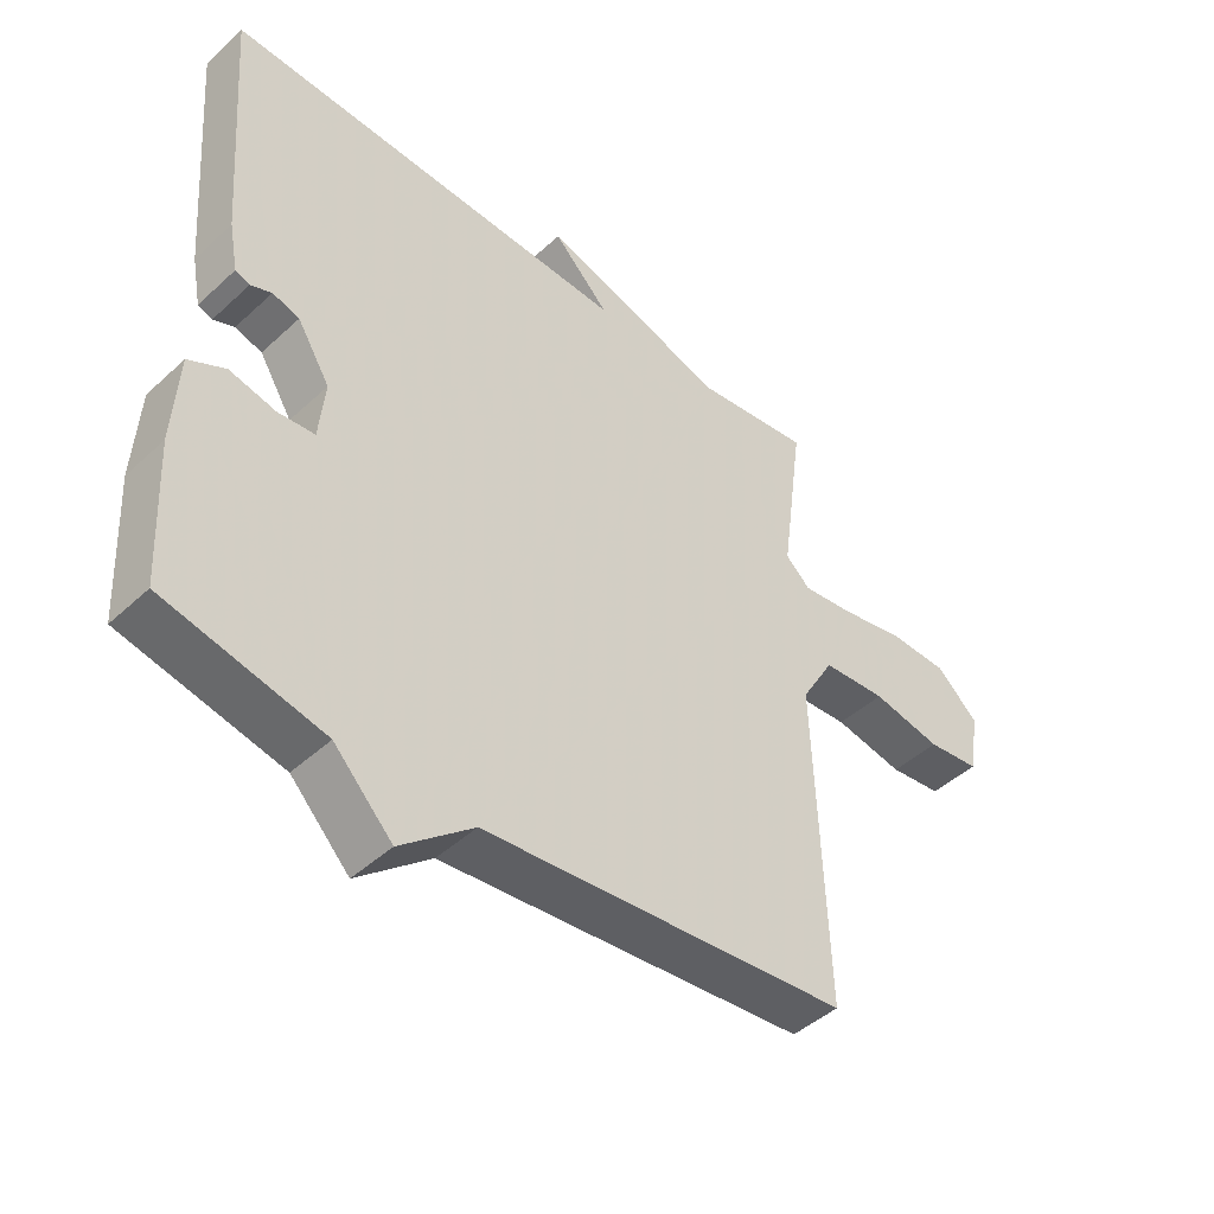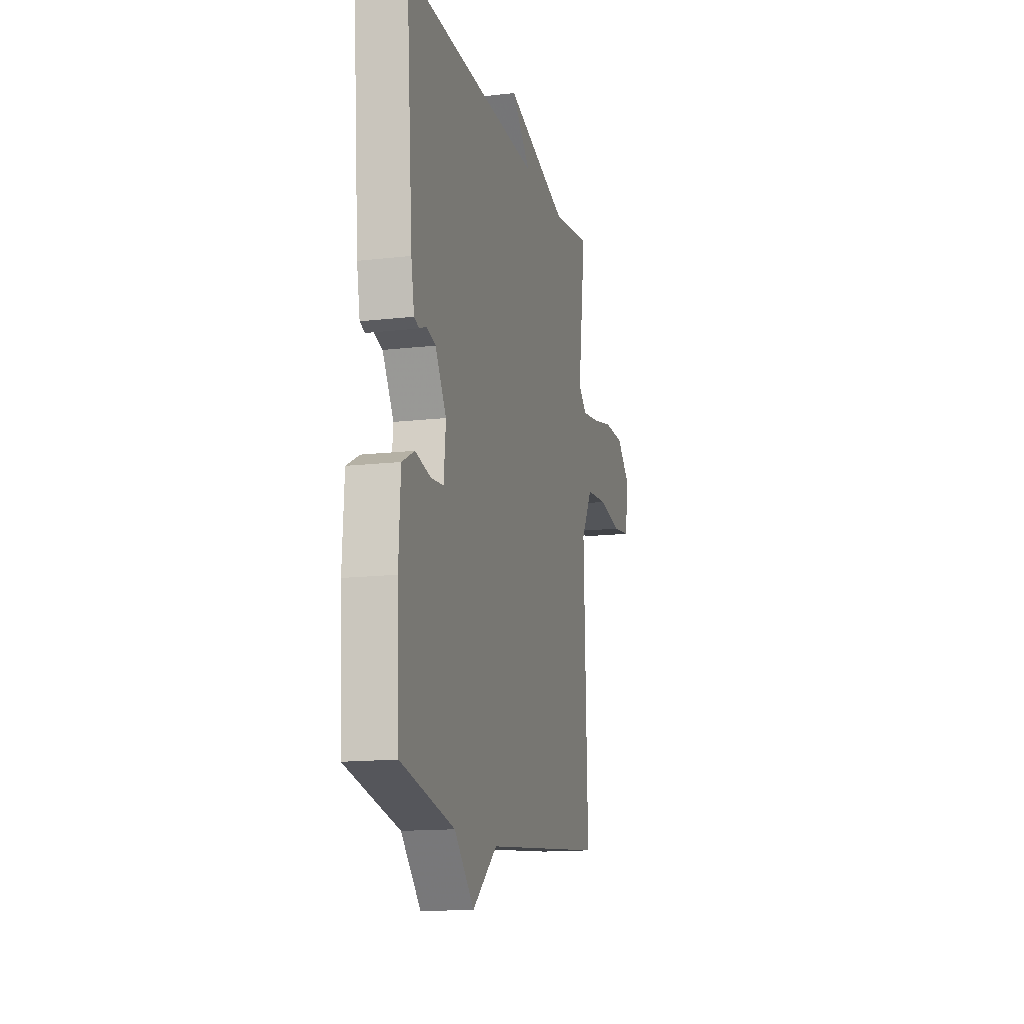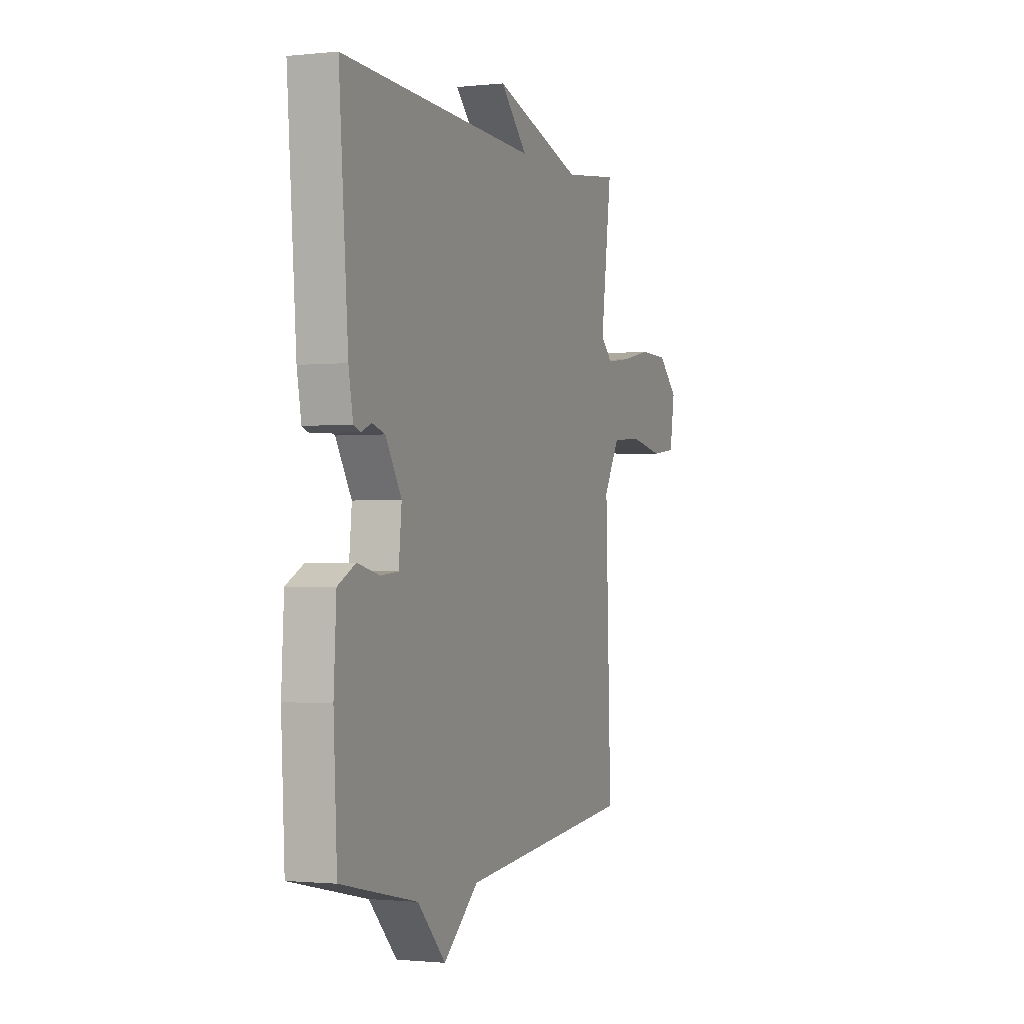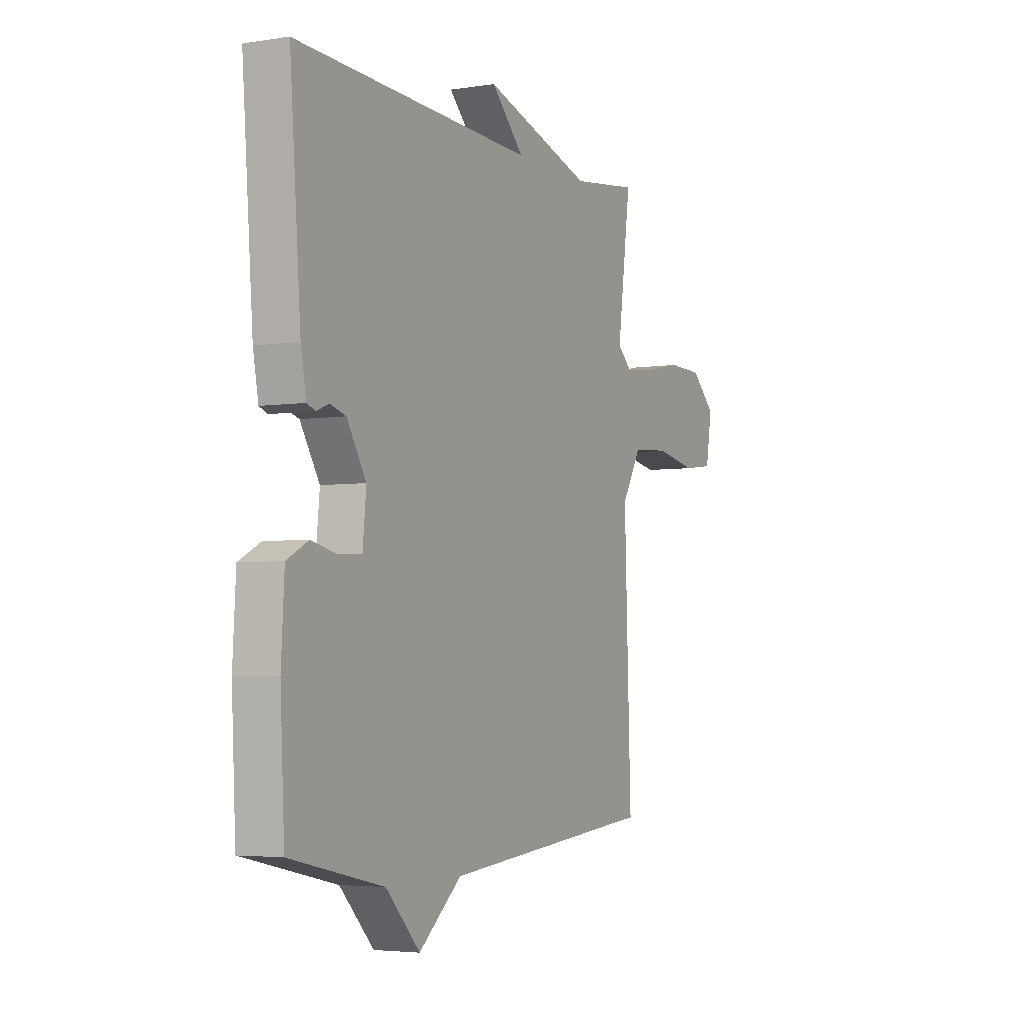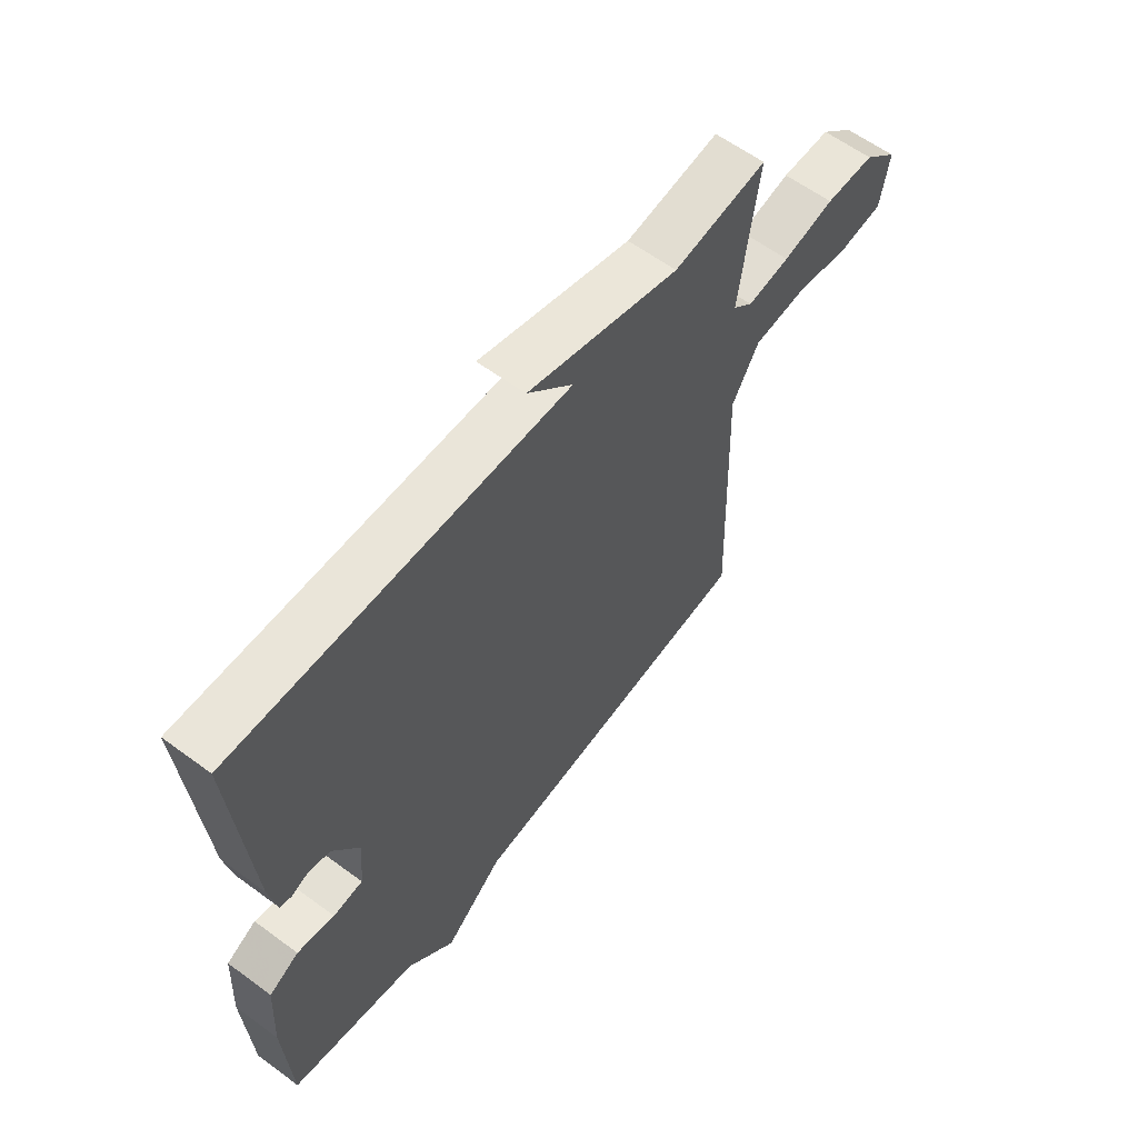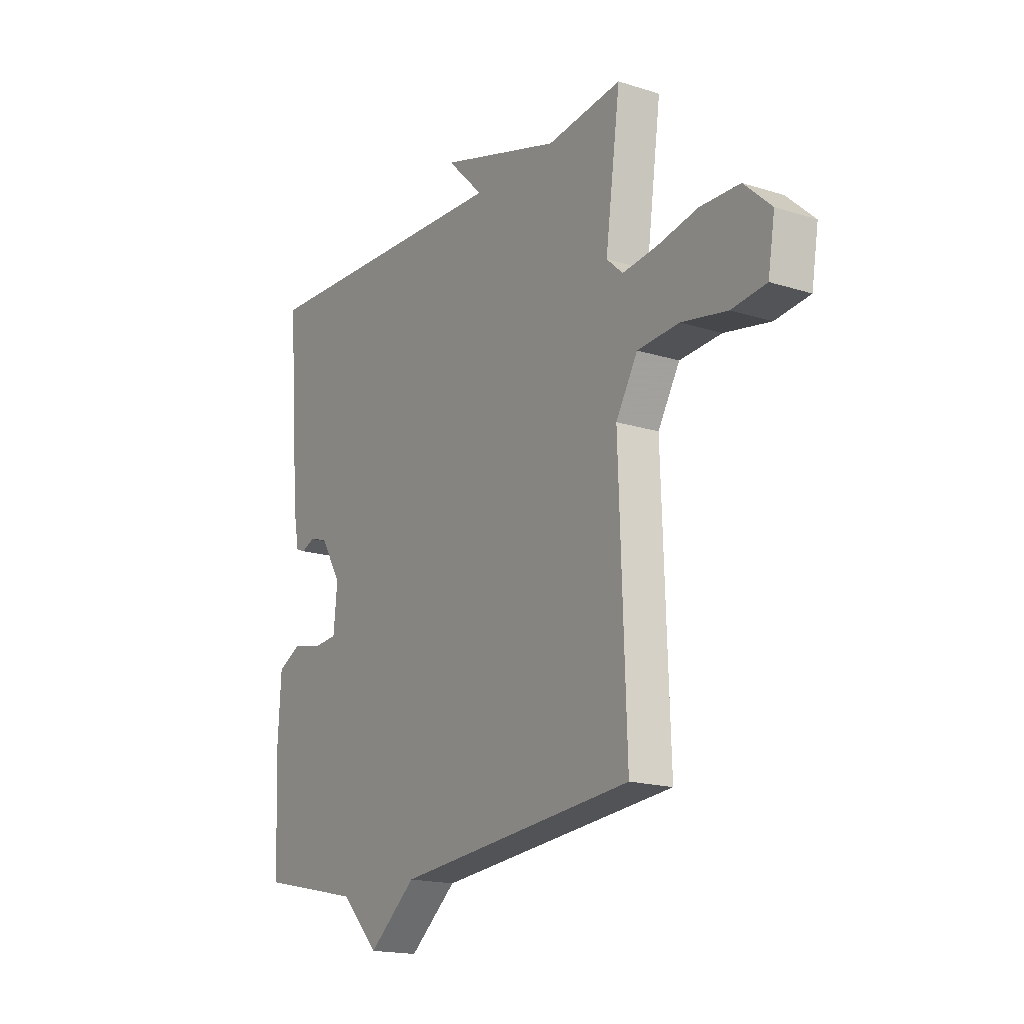
<metadata>
{"format":"obj","ext":"obj","renderer":"f3d","projection":"perspective","resolution":1024,"background":"white","views":[{"elev":-45.3,"azim":136.6,"up":"+Z"},{"elev":-14.2,"azim":104.4,"up":"+Z"},{"elev":-1.3,"azim":111.4,"up":"+Z"},{"elev":-4.2,"azim":117.3,"up":"+Z"},{"elev":60.5,"azim":127.0,"up":"+Z"},{"elev":-17.5,"azim":-122.2,"up":"+Z"}]}
</metadata>
<code>
v -0.5 0.07 0.5
v -0.324 0.07 0.477
v -0.038 0.07 0.563
v -0.124 0.07 0.477
v 0.5 0.07 0.5
v 0.471 0.07 0.126
v 0.457 0.07 0.052
v 0.435 0.07 0.044
v 0.403 0.07 0.057
v 0.362 0.07 0.045
v 0.312 0.07 -0.036
v 0.321 0.07 -0.127
v 0.377 0.07 -0.132
v 0.447 0.07 -0.116
v 0.503 0.07 -0.145
v 0.511 0.07 -0.284
v 0.5 0.07 -0.5
v 0.259 0.07 -0.553
v 0.17 0.07 -0.645
v 0.059 0.07 -0.553
v -0.5 0.07 -0.5
v -0.483 0.07 -0.005
v -0.534 0.07 0.082
v -0.632 0.07 0.089
v -0.739 0.07 0.069
v -0.82 0.07 0.079
v -0.836 0.07 0.175
v -0.772 0.07 0.234
v -0.68 0.07 0.236
v -0.583 0.07 0.216
v -0.503 0.07 0.206
v -0.465 0.07 0.241
v -0.5 0 0.5
v -0.324 0 0.477
v -0.038 0 0.563
v -0.124 0 0.477
v 0.5 0 0.5
v 0.471 0 0.126
v 0.457 0 0.052
v 0.435 0 0.044
v 0.403 0 0.057
v 0.362 0 0.045
v 0.312 0 -0.036
v 0.321 0 -0.127
v 0.377 0 -0.132
v 0.447 0 -0.116
v 0.503 0 -0.145
v 0.511 0 -0.284
v 0.5 0 -0.5
v 0.259 0 -0.553
v 0.17 0 -0.645
v 0.059 0 -0.553
v -0.5 0 -0.5
v -0.483 0 -0.005
v -0.534 0 0.082
v -0.632 0 0.089
v -0.739 0 0.069
v -0.82 0 0.079
v -0.836 0 0.175
v -0.772 0 0.234
v -0.68 0 0.236
v -0.583 0 0.216
v -0.503 0 0.206
v -0.465 0 0.241
f 28 29 30
f 27 28 30
f 26 27 30
f 25 26 30
f 24 25 30
f 23 24 30 31
f 22 23 31 32
f 20 21 22 32
f 32 1 2
f 20 32 2
f 19 20 2
f 18 19 2
f 16 17 18
f 15 16 18
f 14 15 18
f 13 14 18
f 7 8 9
f 6 7 9
f 5 6 9
f 4 5 9
f 4 9 10
f 2 3 4
f 2 4 10 11
f 12 13 18
f 2 11 12 18
f 62 61 60
f 62 60 59
f 62 59 58
f 62 58 57
f 62 57 56
f 63 62 56 55
f 64 63 55 54
f 64 54 53 52
f 34 33 64
f 34 64 52
f 34 52 51
f 34 51 50
f 50 49 48
f 50 48 47
f 50 47 46
f 50 46 45
f 41 40 39
f 41 39 38
f 41 38 37
f 41 37 36
f 42 41 36
f 36 35 34
f 43 42 36 34
f 50 45 44
f 50 44 43 34
f 1 33 34 2
f 2 34 35 3
f 3 35 36 4
f 4 36 37 5
f 5 37 38 6
f 6 38 39 7
f 7 39 40 8
f 8 40 41 9
f 9 41 42 10
f 10 42 43 11
f 11 43 44 12
f 12 44 45 13
f 13 45 46 14
f 14 46 47 15
f 15 47 48 16
f 16 48 49 17
f 17 49 50 18
f 18 50 51 19
f 19 51 52 20
f 20 52 53 21
f 21 53 54 22
f 22 54 55 23
f 23 55 56 24
f 24 56 57 25
f 25 57 58 26
f 26 58 59 27
f 27 59 60 28
f 28 60 61 29
f 29 61 62 30
f 30 62 63 31
f 31 63 64 32
f 32 64 33 1

</code>
